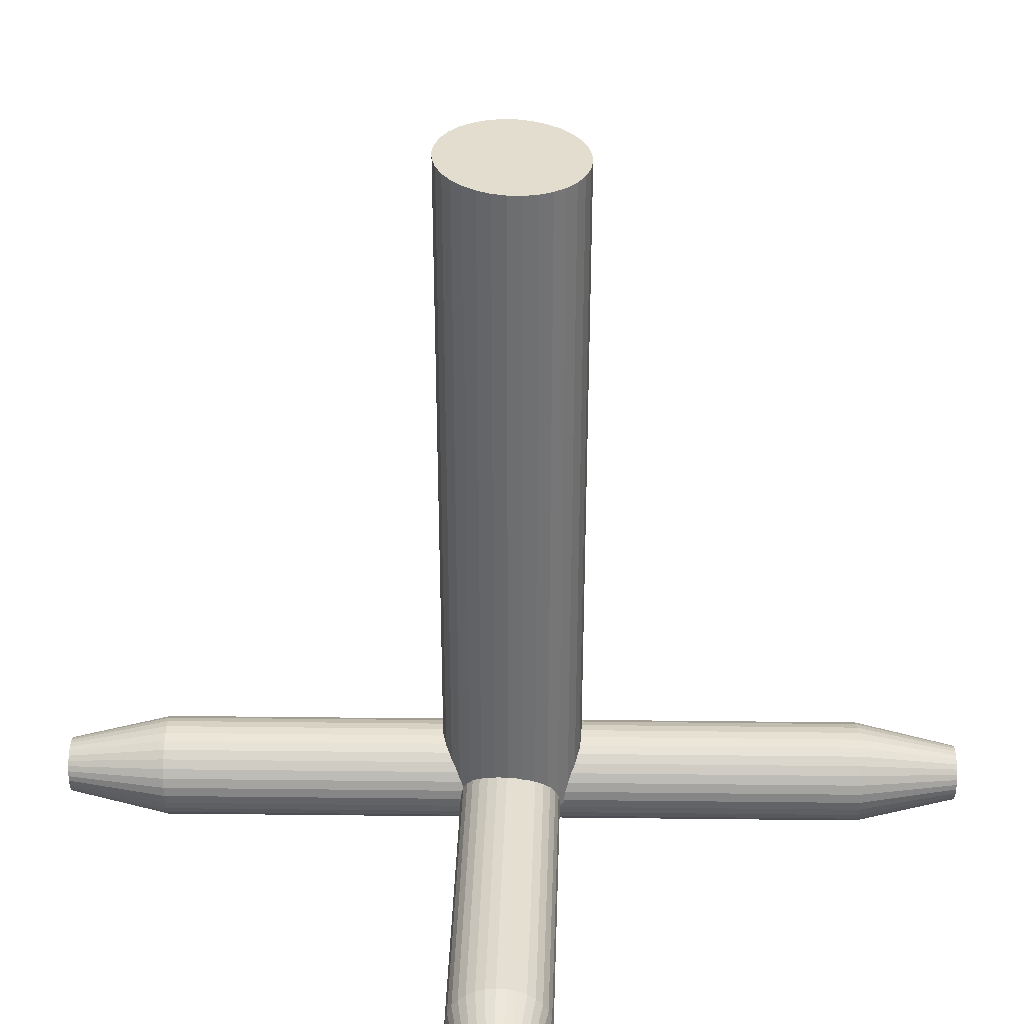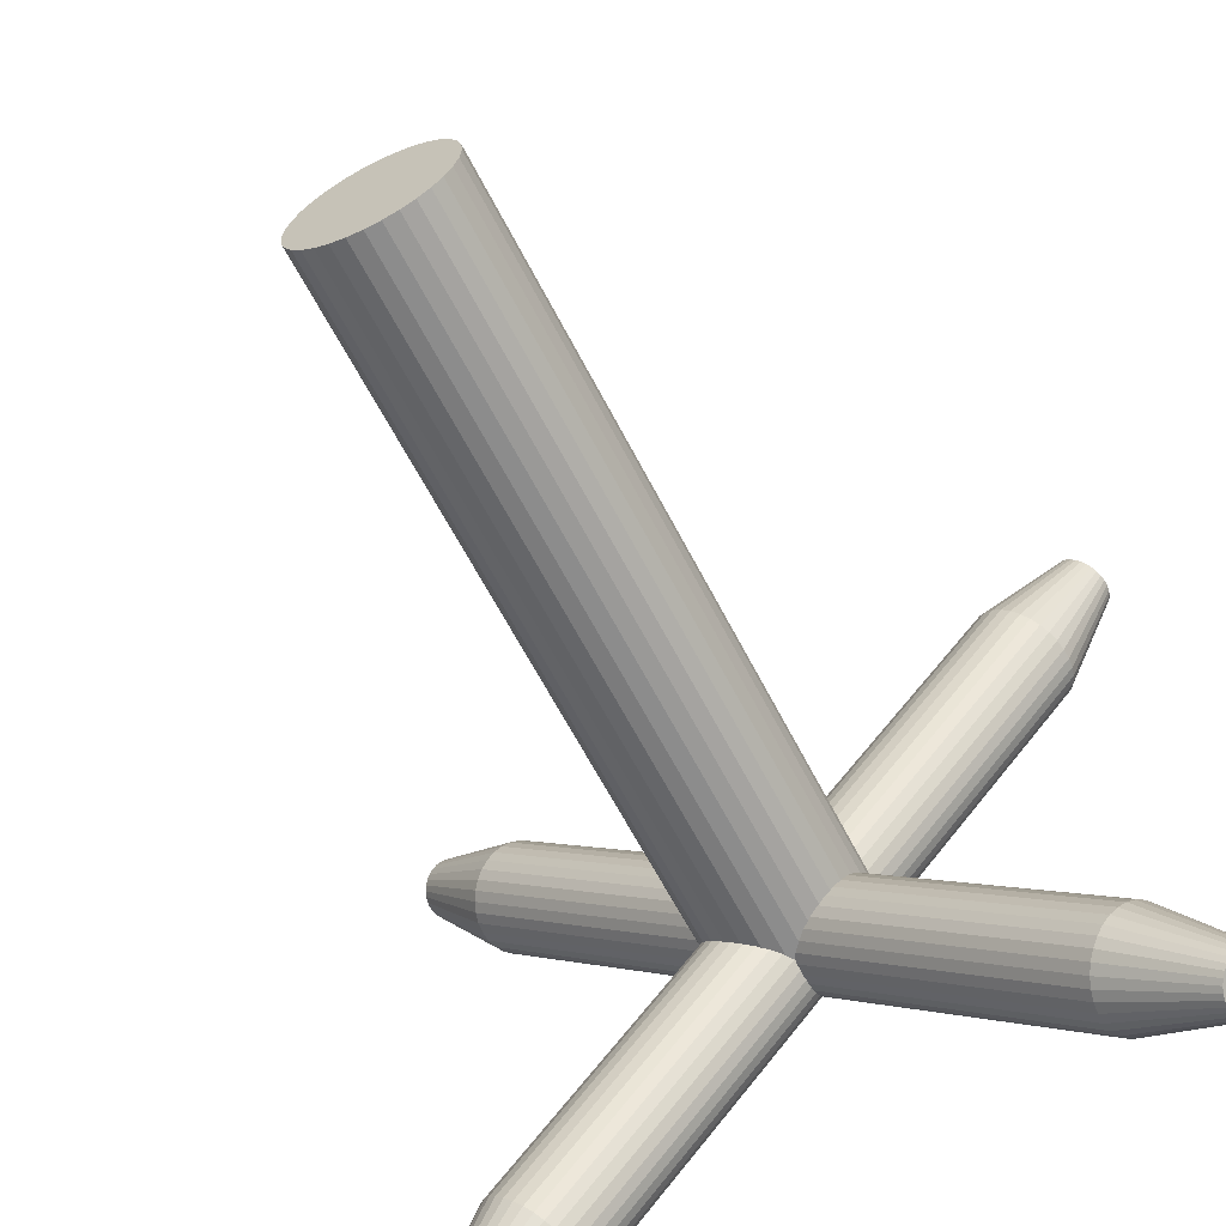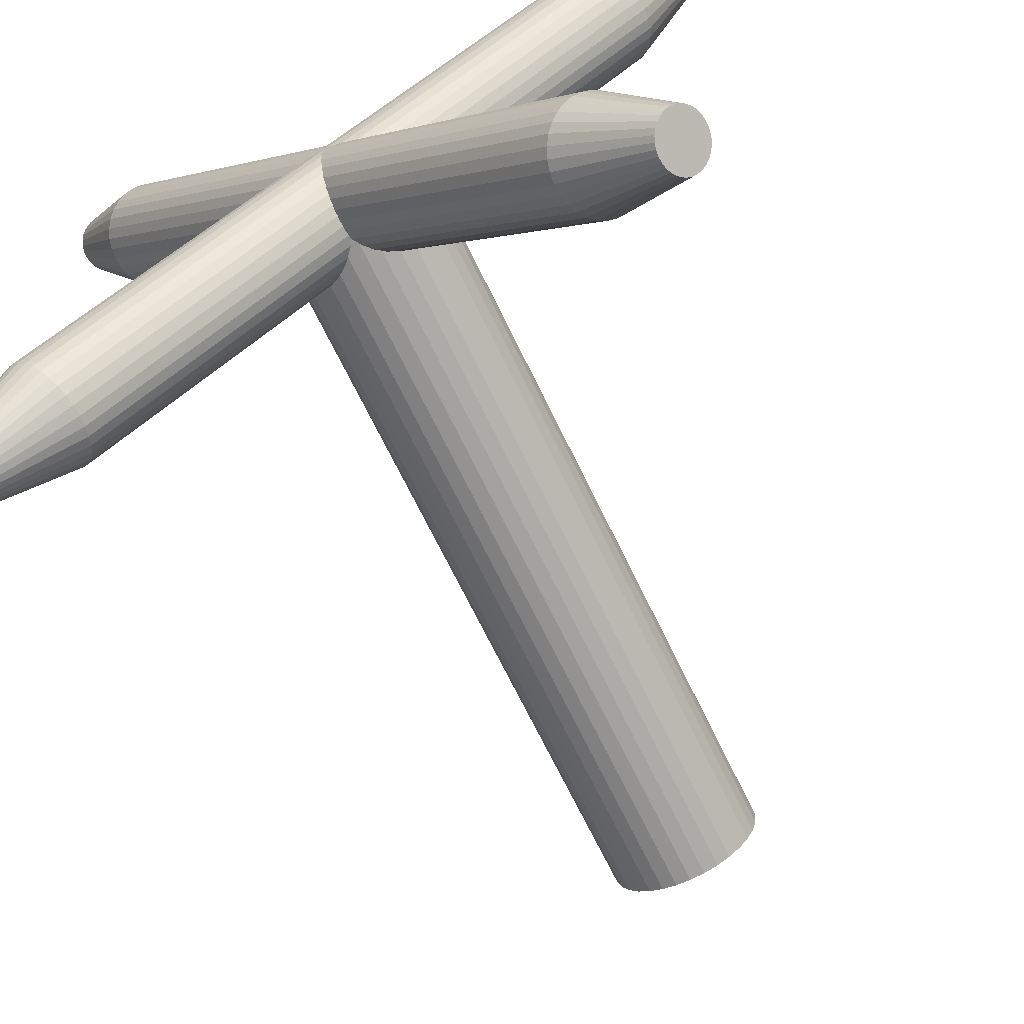
<metadata>
{"format":"obj","ext":"obj","renderer":"f3d","projection":"perspective","resolution":1024,"background":"white","views":[{"elev":35.5,"azim":49.8,"up":"+Y"},{"elev":-61.9,"azim":-153.0,"up":"+Z"},{"elev":-69.4,"azim":25.9,"up":"+Z"}]}
</metadata>
<code>
o Cylinder.001
v 16.06 0.7994 -8.79
v 16.06 5.766 -8.79
v 16.05 0.7994 -8.696
v 16.05 5.766 -8.696
v 16.01 0.7994 -8.606
v 16.01 5.766 -8.606
v 15.97 0.7994 -8.524
v 15.97 5.766 -8.524
v 15.9 0.7994 -8.452
v 15.9 5.766 -8.452
v 15.82 0.7994 -8.393
v 15.82 5.766 -8.393
v 15.73 0.7994 -8.35
v 15.73 5.766 -8.35
v 15.63 0.7994 -8.324
v 15.63 5.766 -8.324
v 15.53 0.7994 -8.316
v 15.53 5.766 -8.316
v 15.43 0.7994 -8.326
v 15.43 5.766 -8.326
v 15.33 0.7994 -8.355
v 15.33 5.766 -8.355
v 15.24 0.7994 -8.401
v 15.24 5.766 -8.401
v 15.17 0.7994 -8.462
v 15.17 5.766 -8.462
v 15.1 0.7994 -8.535
v 15.1 5.766 -8.535
v 15.06 0.7994 -8.619
v 15.06 5.766 -8.619
v 15.03 0.7994 -8.71
v 15.03 5.766 -8.71
v 15.02 0.7994 -8.804
v 15.02 5.766 -8.804
v 15.03 0.7994 -8.897
v 15.03 5.766 -8.897
v 15.06 0.7994 -8.987
v 15.06 5.766 -8.987
v 15.11 0.7994 -9.07
v 15.11 5.766 -9.07
v 15.17 0.7994 -9.142
v 15.17 5.766 -9.142
v 15.25 0.7994 -9.201
v 15.25 5.766 -9.201
v 15.34 0.7994 -9.244
v 15.34 5.766 -9.244
v 15.44 0.7994 -9.27
v 15.44 5.766 -9.27
v 15.54 0.7994 -9.278
v 15.54 5.766 -9.278
v 15.64 0.7994 -9.267
v 15.64 5.766 -9.267
v 15.74 0.7994 -9.239
v 15.74 5.766 -9.239
v 15.83 0.7994 -9.193
v 15.83 5.766 -9.193
v 15.91 0.7994 -9.132
v 15.91 5.766 -9.132
v 15.97 0.7994 -9.058
v 15.97 5.766 -9.058
v 16.02 0.7994 -8.974
v 16.02 5.766 -8.974
v 16.05 0.7994 -8.884
v 16.05 5.766 -8.884
f 2 3 1
f 4 5 3
f 6 7 5
f 8 9 7
f 10 11 9
f 12 13 11
f 14 15 13
f 16 17 15
f 18 19 17
f 20 21 19
f 22 23 21
f 24 25 23
f 26 27 25
f 28 29 27
f 30 31 29
f 32 33 31
f 34 35 33
f 36 37 35
f 38 39 37
f 40 41 39
f 42 43 41
f 44 45 43
f 46 47 45
f 48 49 47
f 50 51 49
f 52 53 51
f 54 55 53
f 56 57 55
f 58 59 57
f 60 61 59
f 54 38 22
f 62 63 61
f 64 1 63
f 15 31 47
f 2 4 3
f 4 6 5
f 6 8 7
f 8 10 9
f 10 12 11
f 12 14 13
f 14 16 15
f 16 18 17
f 18 20 19
f 20 22 21
f 22 24 23
f 24 26 25
f 26 28 27
f 28 30 29
f 30 32 31
f 32 34 33
f 34 36 35
f 36 38 37
f 38 40 39
f 40 42 41
f 42 44 43
f 44 46 45
f 46 48 47
f 48 50 49
f 50 52 51
f 52 54 53
f 54 56 55
f 56 58 57
f 58 60 59
f 60 62 61
f 6 4 62
f 4 2 62
f 2 64 62
f 62 60 58
f 58 56 62
f 56 54 62
f 54 52 50
f 50 48 46
f 46 44 42
f 42 40 38
f 38 36 34
f 34 32 30
f 30 28 26
f 26 24 22
f 22 20 18
f 18 16 14
f 14 12 10
f 10 8 6
f 54 50 38
f 50 46 38
f 46 42 38
f 38 34 30
f 30 26 38
f 26 22 38
f 22 18 6
f 18 14 6
f 14 10 6
f 6 62 54
f 6 54 22
f 62 64 63
f 64 2 1
f 63 1 3
f 3 5 7
f 7 9 11
f 11 13 15
f 15 17 19
f 19 21 23
f 23 25 27
f 27 29 31
f 31 33 35
f 35 37 39
f 39 41 43
f 43 45 47
f 47 49 51
f 51 53 47
f 53 55 47
f 55 57 59
f 59 61 55
f 61 63 55
f 63 3 15
f 3 7 15
f 7 11 15
f 15 19 23
f 23 27 15
f 27 31 15
f 31 35 47
f 35 39 47
f 39 43 47
f 47 55 63
f 63 15 47
o Cylinder.003
v 13.72 0.5473 -7.084
v 16.99 0.5497 -10.83
v 13.76 0.5052 -7.048
v 17.03 0.5077 -10.79
v 13.81 0.4749 -7.007
v 17.08 0.4773 -10.75
v 13.86 0.4573 -6.963
v 17.13 0.4598 -10.71
v 13.91 0.4532 -6.917
v 17.18 0.4557 -10.66
v 13.97 0.4627 -6.872
v 17.23 0.4652 -10.62
v 14.02 0.4855 -6.828
v 17.28 0.488 -10.57
v 14.06 0.5207 -6.789
v 17.33 0.5232 -10.53
v 14.1 0.5669 -6.755
v 17.36 0.5694 -10.5
v 14.13 0.6224 -6.727
v 17.4 0.6249 -10.47
v 14.16 0.685 -6.707
v 17.42 0.6875 -10.45
v 14.17 0.7524 -6.695
v 17.43 0.7549 -10.44
v 14.17 0.8218 -6.692
v 17.44 0.8243 -10.44
v 14.17 0.8908 -6.698
v 17.43 0.8933 -10.44
v 14.15 0.9565 -6.713
v 17.41 0.959 -10.46
v 14.12 1.017 -6.736
v 17.39 1.019 -10.48
v 14.09 1.069 -6.766
v 17.35 1.071 -10.51
v 14.05 1.111 -6.802
v 17.31 1.113 -10.55
v 14 1.141 -6.843
v 17.26 1.143 -10.59
v 13.95 1.159 -6.887
v 17.21 1.161 -10.63
v 13.9 1.163 -6.933
v 17.16 1.165 -10.68
v 13.84 1.153 -6.978
v 17.11 1.156 -10.72
v 13.79 1.13 -7.022
v 17.06 1.133 -10.77
v 13.75 1.095 -7.061
v 17.01 1.098 -10.8
v 13.71 1.049 -7.096
v 16.97 1.051 -10.84
v 13.68 0.9935 -7.123
v 16.94 0.9959 -10.87
v 13.65 0.9308 -7.143
v 16.92 0.9333 -10.89
v 13.64 0.8635 -7.155
v 16.91 0.866 -10.9
v 13.64 0.794 -7.158
v 16.9 0.7965 -10.9
v 13.64 0.7251 -7.152
v 16.91 0.7276 -10.9
v 13.66 0.6593 -7.137
v 16.93 0.6618 -10.88
v 13.69 0.5993 -7.114
v 16.95 0.6018 -10.86
v 13.34 0.6653 -6.479
v 13.36 0.6423 -6.459
v 17.56 0.6455 -11.27
v 17.53 0.6684 -11.29
v 13.39 0.6257 -6.436
v 17.58 0.6289 -11.25
v 13.42 0.6161 -6.412
v 17.61 0.6193 -11.22
v 13.45 0.6139 -6.387
v 17.64 0.6171 -11.2
v 13.47 0.6191 -6.363
v 17.67 0.6223 -11.17
v 13.5 0.6316 -6.339
v 17.69 0.6347 -11.15
v 13.53 0.6508 -6.317
v 17.72 0.6539 -11.13
v 13.55 0.676 -6.299
v 17.74 0.6792 -11.11
v 13.56 0.7063 -6.283
v 17.76 0.7095 -11.09
v 13.58 0.7405 -6.272
v 17.77 0.7437 -11.08
v 13.58 0.7772 -6.266
v 17.78 0.7804 -11.08
v 13.59 0.8152 -6.264
v 17.78 0.8184 -11.07
v 13.58 0.8528 -6.268
v 17.78 0.856 -11.08
v 13.57 0.8887 -6.276
v 17.77 0.8919 -11.09
v 13.56 0.9215 -6.288
v 17.75 0.9247 -11.1
v 13.54 0.9499 -6.305
v 17.73 0.9531 -11.12
v 13.52 0.9728 -6.325
v 17.71 0.976 -11.13
v 13.49 0.9894 -6.347
v 17.69 0.9926 -11.16
v 13.46 0.999 -6.371
v 17.66 1.002 -11.18
v 13.44 1.001 -6.396
v 17.63 1.004 -11.21
v 13.41 0.9961 -6.421
v 17.6 0.9992 -11.23
v 13.38 0.9836 -6.444
v 17.57 0.9868 -11.25
v 13.35 0.9644 -6.466
v 17.55 0.9676 -11.28
v 13.33 0.9392 -6.485
v 17.53 0.9424 -11.3
v 13.32 0.9089 -6.5
v 17.51 0.9121 -11.31
v 13.3 0.8747 -6.511
v 17.5 0.8779 -11.32
v 13.3 0.8379 -6.517
v 17.49 0.8411 -11.33
v 13.29 0.8 -6.519
v 17.49 0.8032 -11.33
v 13.3 0.7623 -6.516
v 17.49 0.7655 -11.33
v 13.31 0.7264 -6.508
v 17.5 0.7296 -11.32
v 13.32 0.6937 -6.495
v 17.52 0.6968 -11.31
f 66 67 65
f 68 69 67
f 70 71 69
f 72 73 71
f 74 75 73
f 76 77 75
f 78 79 77
f 80 81 79
f 82 83 81
f 84 85 83
f 86 87 85
f 88 89 87
f 90 91 89
f 92 93 91
f 94 95 93
f 96 97 95
f 98 99 97
f 100 101 99
f 102 103 101
f 104 105 103
f 106 107 105
f 108 109 107
f 110 111 109
f 112 113 111
f 114 115 113
f 116 117 115
f 118 119 117
f 120 121 119
f 122 123 121
f 124 125 123
f 68 134 70
f 126 127 125
f 128 65 127
f 87 149 85
f 134 182 166
f 159 175 191
f 105 167 103
f 86 152 88
f 123 185 121
f 106 168 170
f 71 133 69
f 122 188 124
f 89 151 87
f 70 136 72
f 107 169 105
f 90 152 154
f 125 187 123
f 108 170 172
f 73 135 71
f 124 190 126
f 89 155 153
f 74 136 138
f 109 171 107
f 90 156 92
f 125 191 189
f 108 174 110
f 73 139 137
f 126 192 128
f 91 157 155
f 74 140 76
f 111 173 109
f 92 158 94
f 65 191 127
f 110 176 112
f 77 139 75
f 128 132 66
f 93 159 157
f 76 142 78
f 111 177 175
f 94 160 96
f 112 178 114
f 79 141 77
f 97 159 95
f 78 144 80
f 115 177 113
f 96 162 98
f 116 178 180
f 81 143 79
f 97 163 161
f 80 146 82
f 117 179 115
f 98 164 100
f 116 182 118
f 83 145 81
f 101 163 99
f 82 148 84
f 67 129 65
f 119 181 117
f 102 164 166
f 66 131 68
f 118 184 120
f 85 147 83
f 103 165 101
f 84 150 86
f 119 185 183
f 104 166 168
f 69 130 67
f 120 186 122
f 66 68 67
f 68 70 69
f 70 72 71
f 72 74 73
f 74 76 75
f 76 78 77
f 78 80 79
f 80 82 81
f 82 84 83
f 84 86 85
f 86 88 87
f 88 90 89
f 90 92 91
f 92 94 93
f 94 96 95
f 96 98 97
f 98 100 99
f 100 102 101
f 102 104 103
f 104 106 105
f 106 108 107
f 108 110 109
f 110 112 111
f 112 114 113
f 114 116 115
f 116 118 117
f 118 120 119
f 120 122 121
f 122 124 123
f 124 126 125
f 68 131 134
f 126 128 127
f 128 66 65
f 87 151 149
f 134 131 132
f 132 192 190
f 190 188 182
f 188 186 182
f 186 184 182
f 182 180 178
f 178 176 182
f 176 174 182
f 174 172 170
f 170 168 166
f 166 164 162
f 162 160 158
f 158 156 154
f 154 152 150
f 150 148 142
f 148 146 142
f 146 144 142
f 142 140 138
f 138 136 134
f 134 132 182
f 132 190 182
f 174 170 182
f 170 166 182
f 166 162 158
f 158 154 150
f 142 138 134
f 166 158 134
f 158 150 134
f 150 142 134
f 191 129 130
f 130 133 135
f 135 137 143
f 137 139 143
f 139 141 143
f 143 145 151
f 145 147 151
f 147 149 151
f 151 153 159
f 153 155 159
f 155 157 159
f 159 161 167
f 161 163 167
f 163 165 167
f 167 169 175
f 169 171 175
f 171 173 175
f 175 177 183
f 177 179 183
f 179 181 183
f 183 185 191
f 185 187 191
f 187 189 191
f 191 130 143
f 130 135 143
f 143 151 159
f 159 167 175
f 175 183 191
f 191 143 159
f 105 169 167
f 86 150 152
f 123 187 185
f 106 104 168
f 71 135 133
f 122 186 188
f 89 153 151
f 70 134 136
f 107 171 169
f 90 88 152
f 125 189 187
f 108 106 170
f 73 137 135
f 124 188 190
f 89 91 155
f 74 72 136
f 109 173 171
f 90 154 156
f 125 127 191
f 108 172 174
f 73 75 139
f 126 190 192
f 91 93 157
f 74 138 140
f 111 175 173
f 92 156 158
f 65 129 191
f 110 174 176
f 77 141 139
f 128 192 132
f 93 95 159
f 76 140 142
f 111 113 177
f 94 158 160
f 112 176 178
f 79 143 141
f 97 161 159
f 78 142 144
f 115 179 177
f 96 160 162
f 116 114 178
f 81 145 143
f 97 99 163
f 80 144 146
f 117 181 179
f 98 162 164
f 116 180 182
f 83 147 145
f 101 165 163
f 82 146 148
f 67 130 129
f 119 183 181
f 102 100 164
f 66 132 131
f 118 182 184
f 85 149 147
f 103 167 165
f 84 148 150
f 119 121 185
f 104 102 166
f 69 133 130
f 120 184 186
o Cylinder.002
v 17.6 0.9227 -7.366
v 13.91 1.003 -10.7
v 17.57 0.982 -7.339
v 13.89 1.062 -10.67
v 17.54 1.033 -7.304
v 13.86 1.113 -10.64
v 17.5 1.074 -7.262
v 13.82 1.154 -10.6
v 17.46 1.104 -7.215
v 13.78 1.184 -10.55
v 17.42 1.12 -7.164
v 13.74 1.2 -10.5
v 17.37 1.123 -7.113
v 13.69 1.203 -10.45
v 17.32 1.112 -7.062
v 13.64 1.192 -10.4
v 17.28 1.089 -7.013
v 13.6 1.169 -10.35
v 17.24 1.053 -6.97
v 13.56 1.133 -10.3
v 17.2 1.006 -6.932
v 13.52 1.086 -10.27
v 17.17 0.9495 -6.902
v 13.49 1.03 -10.24
v 17.15 0.8865 -6.881
v 13.47 0.9665 -10.21
v 17.14 0.819 -6.869
v 13.46 0.899 -10.2
v 17.14 0.7496 -6.867
v 13.46 0.8296 -10.2
v 17.15 0.6809 -6.876
v 13.46 0.761 -10.21
v 17.16 0.6156 -6.894
v 13.48 0.6957 -10.23
v 17.18 0.5563 -6.921
v 13.5 0.6363 -10.25
v 17.21 0.5051 -6.957
v 13.53 0.5851 -10.29
v 17.25 0.464 -6.999
v 13.57 0.5441 -10.33
v 17.29 0.4347 -7.046
v 13.61 0.5147 -10.38
v 17.34 0.4183 -7.096
v 13.66 0.4983 -10.43
v 17.39 0.4153 -7.148
v 13.7 0.4953 -10.48
v 17.43 0.4259 -7.199
v 13.75 0.5059 -10.53
v 17.48 0.4497 -7.247
v 13.8 0.5297 -10.58
v 17.52 0.4858 -7.291
v 13.84 0.5658 -10.62
v 17.55 0.5328 -7.328
v 13.87 0.6128 -10.66
v 17.58 0.5888 -7.358
v 13.9 0.6689 -10.69
v 17.6 0.6518 -7.38
v 13.92 0.7318 -10.71
v 17.61 0.7193 -7.391
v 13.93 0.7993 -10.72
v 17.62 0.7887 -7.393
v 13.94 0.8688 -10.73
v 17.61 0.8574 -7.385
v 13.93 0.9374 -10.72
v 18.02 0.8416 -6.784
v 18.01 0.874 -6.769
v 13.28 0.9768 -11.05
v 13.29 0.9444 -11.07
v 17.99 0.9019 -6.75
v 13.26 1.005 -11.03
v 17.97 0.9243 -6.727
v 13.24 1.027 -11.01
v 17.95 0.9404 -6.701
v 13.22 1.043 -10.98
v 17.92 0.9493 -6.674
v 13.19 1.052 -10.96
v 17.9 0.951 -6.646
v 13.17 1.054 -10.93
v 17.87 0.9452 -6.618
v 13.14 1.048 -10.9
v 17.85 0.9322 -6.591
v 13.12 1.035 -10.87
v 17.83 0.9125 -6.568
v 13.1 1.015 -10.85
v 17.81 0.8868 -6.547
v 13.08 0.9897 -10.83
v 17.79 0.8562 -6.531
v 13.06 0.959 -10.81
v 17.78 0.8218 -6.519
v 13.05 0.9247 -10.8
v 17.77 0.785 -6.513
v 13.04 0.8878 -10.8
v 17.77 0.7471 -6.512
v 13.04 0.8499 -10.79
v 17.78 0.7096 -6.516
v 13.05 0.8124 -10.8
v 17.78 0.6739 -6.526
v 13.05 0.7768 -10.81
v 17.8 0.6415 -6.541
v 13.07 0.7444 -10.82
v 17.81 0.6136 -6.56
v 13.08 0.7164 -10.84
v 17.83 0.5912 -6.583
v 13.1 0.694 -10.87
v 17.86 0.5752 -6.609
v 13.13 0.678 -10.89
v 17.88 0.5662 -6.637
v 13.15 0.669 -10.92
v 17.91 0.5645 -6.665
v 13.18 0.6674 -10.95
v 17.93 0.5703 -6.693
v 13.2 0.6732 -10.98
v 17.96 0.5833 -6.719
v 13.23 0.6862 -11
v 17.98 0.603 -6.743
v 13.25 0.7059 -11.03
v 18 0.6287 -6.763
v 13.27 0.7315 -11.05
v 18.01 0.6593 -6.78
v 13.28 0.7621 -11.06
v 18.02 0.6937 -6.791
v 13.29 0.7965 -11.07
v 18.03 0.7305 -6.798
v 13.3 0.8334 -11.08
v 18.03 0.7684 -6.799
v 13.3 0.8713 -11.08
v 18.03 0.8059 -6.794
v 13.3 0.9088 -11.08
f 194 195 193
f 196 197 195
f 198 199 197
f 200 201 199
f 202 203 201
f 204 205 203
f 206 207 205
f 208 209 207
f 210 211 209
f 212 213 211
f 214 215 213
f 216 217 215
f 218 219 217
f 220 221 219
f 222 223 221
f 224 225 223
f 226 227 225
f 228 229 227
f 230 231 229
f 232 233 231
f 234 235 233
f 236 237 235
f 238 239 237
f 240 241 239
f 242 243 241
f 244 245 243
f 246 247 245
f 248 249 247
f 250 251 249
f 252 253 251
f 196 262 198
f 254 255 253
f 256 193 255
f 215 277 213
f 262 310 294
f 287 303 319
f 233 295 231
f 214 280 216
f 251 313 249
f 234 296 298
f 199 261 197
f 250 316 252
f 217 279 215
f 198 264 200
f 235 297 233
f 218 280 282
f 253 315 251
f 236 298 300
f 201 263 199
f 252 318 254
f 217 283 281
f 202 264 266
f 237 299 235
f 218 284 220
f 253 319 317
f 236 302 238
f 201 267 265
f 254 320 256
f 219 285 283
f 202 268 204
f 239 301 237
f 220 286 222
f 193 319 255
f 238 304 240
f 205 267 203
f 256 260 194
f 221 287 285
f 204 270 206
f 239 305 303
f 222 288 224
f 240 306 242
f 207 269 205
f 225 287 223
f 206 272 208
f 243 305 241
f 224 290 226
f 244 306 308
f 209 271 207
f 225 291 289
f 208 274 210
f 245 307 243
f 226 292 228
f 244 310 246
f 211 273 209
f 229 291 227
f 210 276 212
f 195 257 193
f 247 309 245
f 230 292 294
f 194 259 196
f 246 312 248
f 213 275 211
f 231 293 229
f 212 278 214
f 247 313 311
f 232 294 296
f 197 258 195
f 248 314 250
f 194 196 195
f 196 198 197
f 198 200 199
f 200 202 201
f 202 204 203
f 204 206 205
f 206 208 207
f 208 210 209
f 210 212 211
f 212 214 213
f 214 216 215
f 216 218 217
f 218 220 219
f 220 222 221
f 222 224 223
f 224 226 225
f 226 228 227
f 228 230 229
f 230 232 231
f 232 234 233
f 234 236 235
f 236 238 237
f 238 240 239
f 240 242 241
f 242 244 243
f 244 246 245
f 246 248 247
f 248 250 249
f 250 252 251
f 252 254 253
f 196 259 262
f 254 256 255
f 256 194 193
f 215 279 277
f 262 259 260
f 260 320 318
f 318 316 310
f 316 314 310
f 314 312 310
f 310 308 306
f 306 304 310
f 304 302 310
f 302 300 298
f 298 296 294
f 294 292 290
f 290 288 286
f 286 284 282
f 282 280 278
f 278 276 270
f 276 274 270
f 274 272 270
f 270 268 266
f 266 264 262
f 262 260 310
f 260 318 310
f 302 298 310
f 298 294 310
f 294 290 286
f 286 282 278
f 270 266 262
f 294 286 262
f 286 278 262
f 278 270 262
f 319 257 258
f 258 261 263
f 263 265 271
f 265 267 271
f 267 269 271
f 271 273 279
f 273 275 279
f 275 277 279
f 279 281 287
f 281 283 287
f 283 285 287
f 287 289 295
f 289 291 295
f 291 293 295
f 295 297 303
f 297 299 303
f 299 301 303
f 303 305 311
f 305 307 311
f 307 309 311
f 311 313 319
f 313 315 319
f 315 317 319
f 319 258 271
f 258 263 271
f 271 279 287
f 287 295 303
f 303 311 319
f 319 271 287
f 233 297 295
f 214 278 280
f 251 315 313
f 234 232 296
f 199 263 261
f 250 314 316
f 217 281 279
f 198 262 264
f 235 299 297
f 218 216 280
f 253 317 315
f 236 234 298
f 201 265 263
f 252 316 318
f 217 219 283
f 202 200 264
f 237 301 299
f 218 282 284
f 253 255 319
f 236 300 302
f 201 203 267
f 254 318 320
f 219 221 285
f 202 266 268
f 239 303 301
f 220 284 286
f 193 257 319
f 238 302 304
f 205 269 267
f 256 320 260
f 221 223 287
f 204 268 270
f 239 241 305
f 222 286 288
f 240 304 306
f 207 271 269
f 225 289 287
f 206 270 272
f 243 307 305
f 224 288 290
f 244 242 306
f 209 273 271
f 225 227 291
f 208 272 274
f 245 309 307
f 226 290 292
f 244 308 310
f 211 275 273
f 229 293 291
f 210 274 276
f 195 258 257
f 247 311 309
f 230 228 292
f 194 260 259
f 246 310 312
f 213 277 275
f 231 295 293
f 212 276 278
f 247 249 313
f 232 230 294
f 197 261 258
f 248 312 314

</code>
